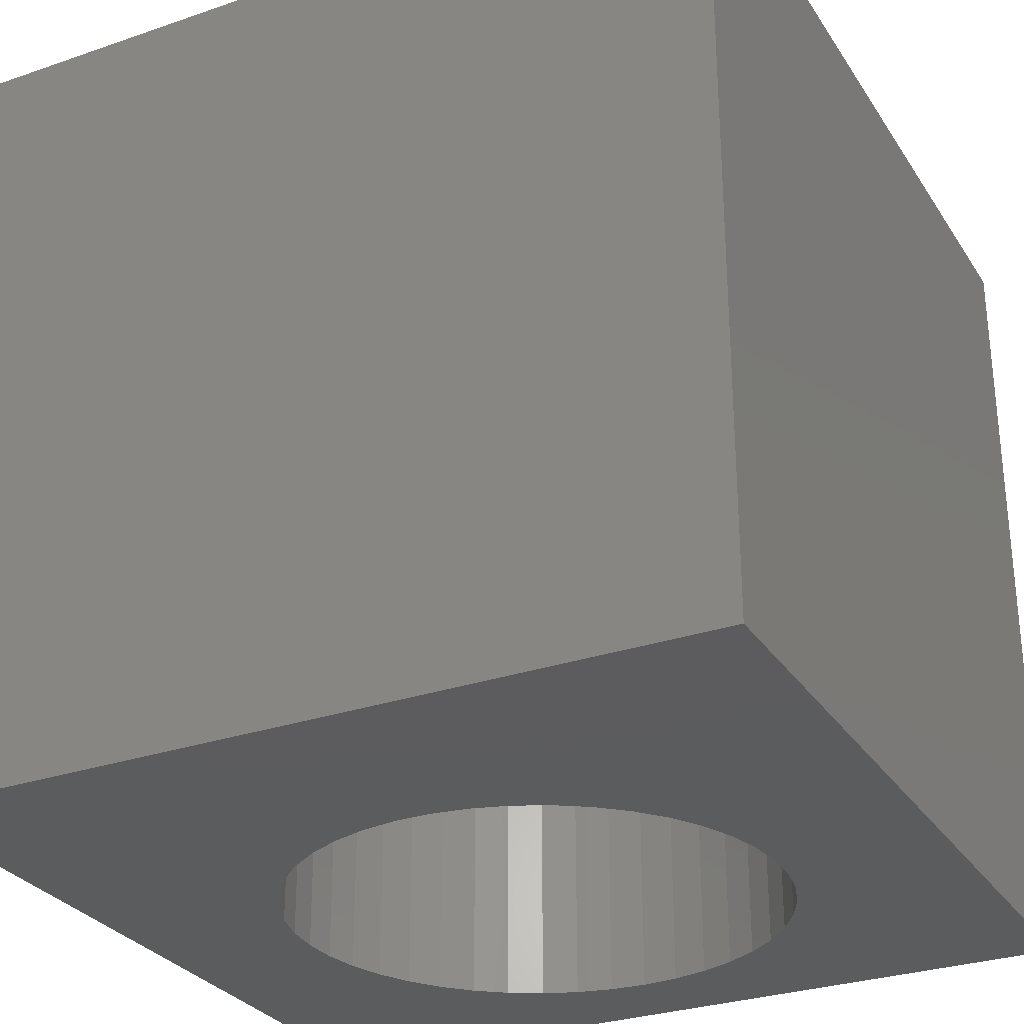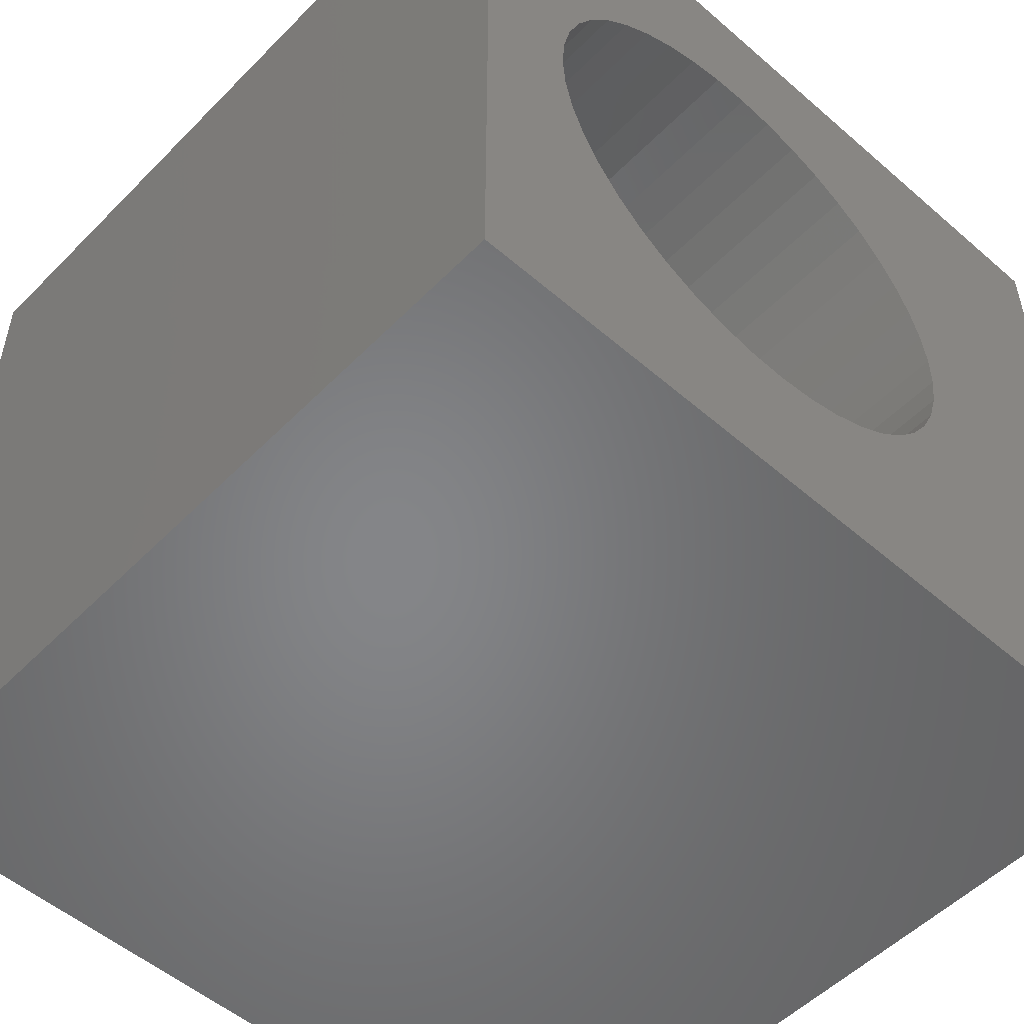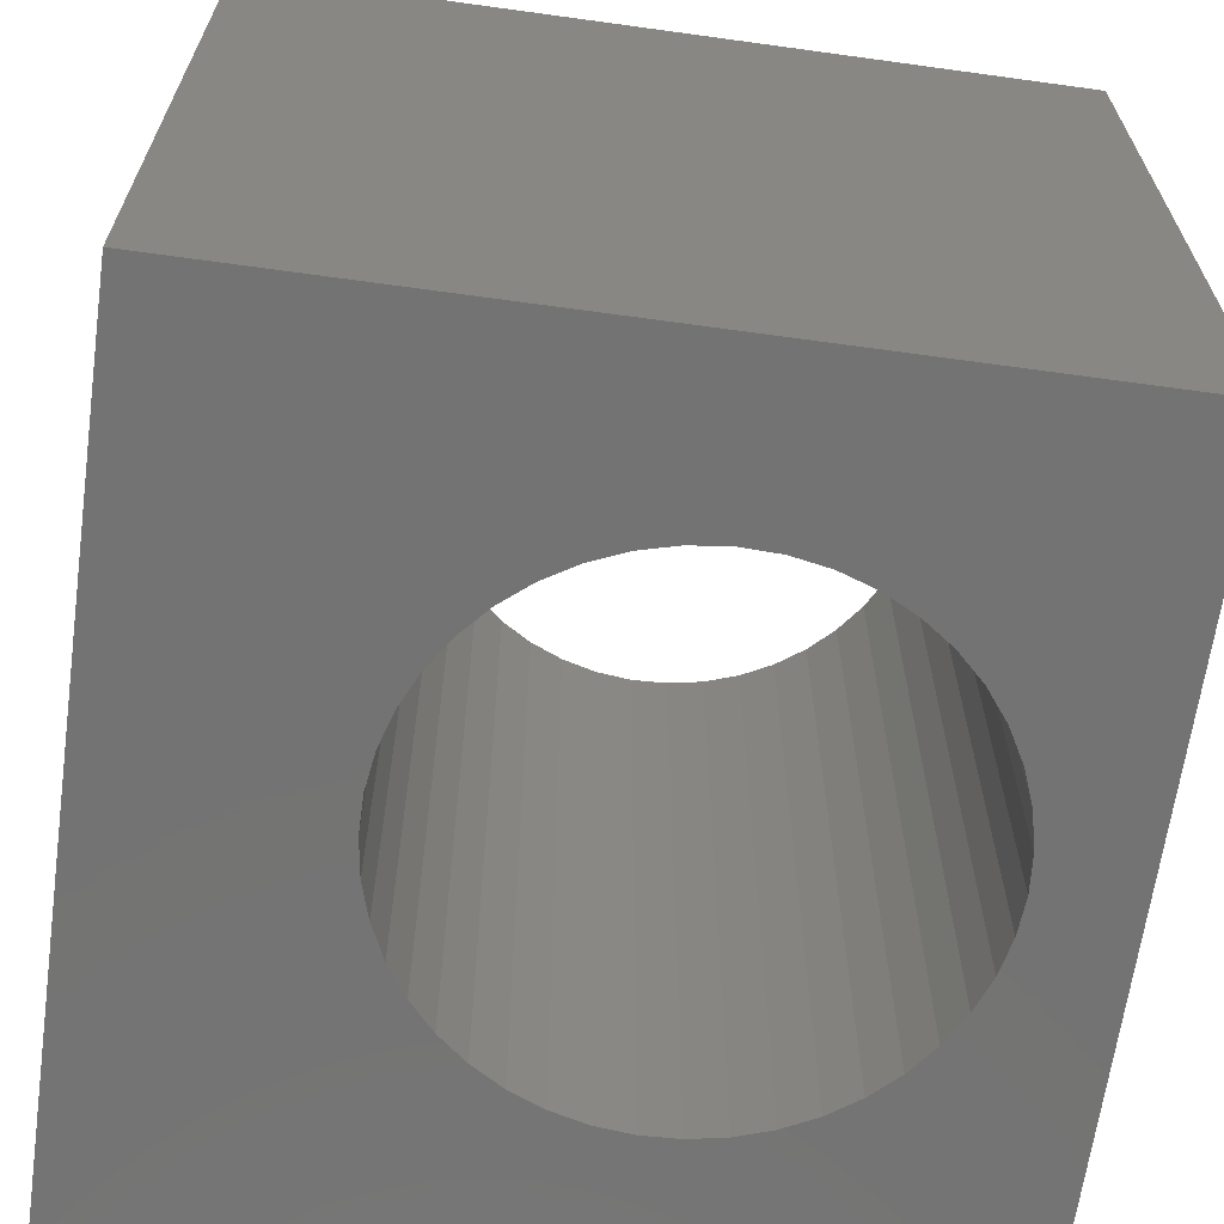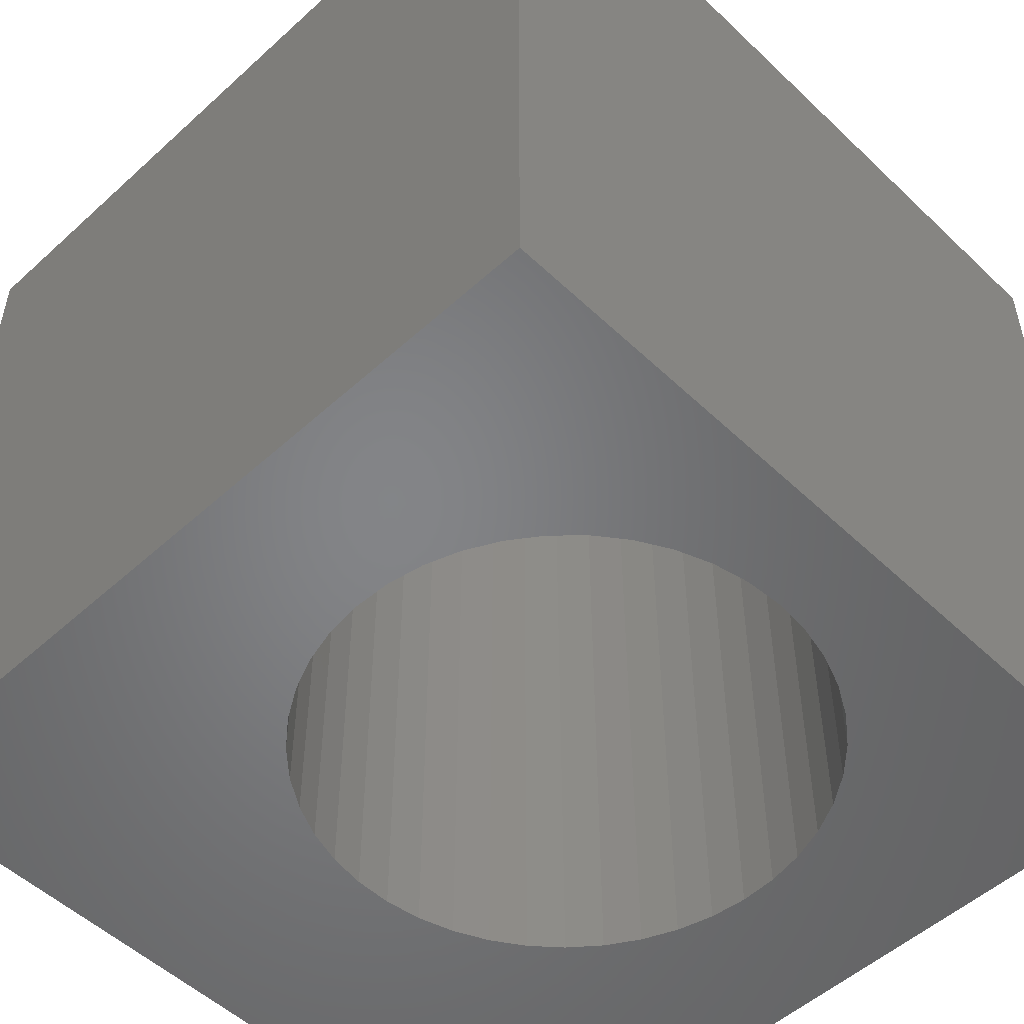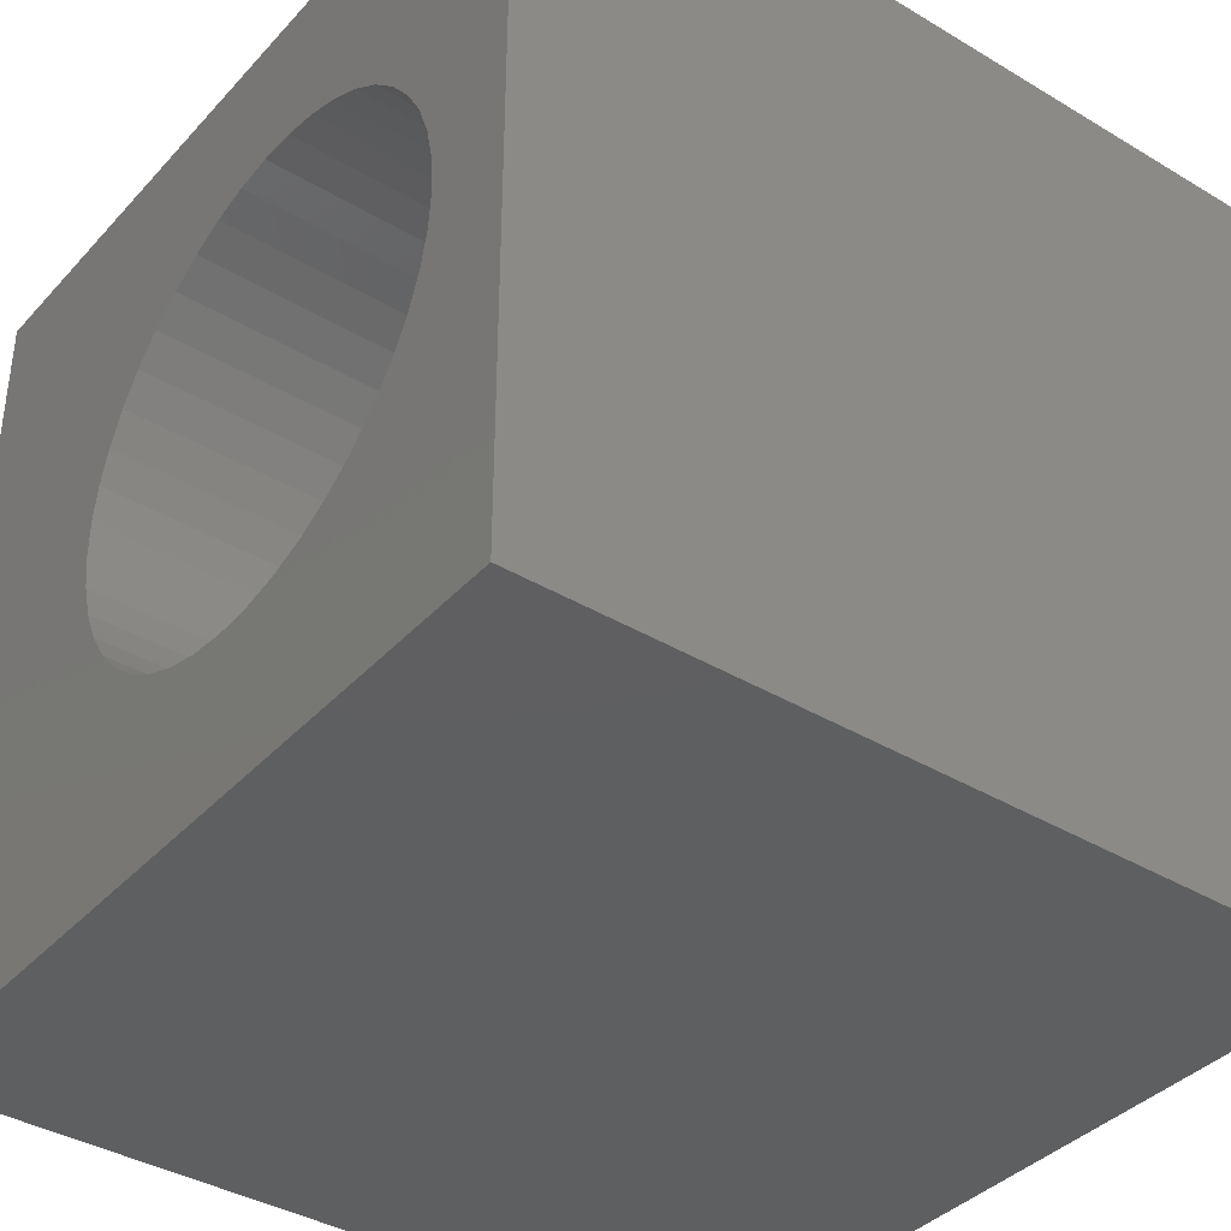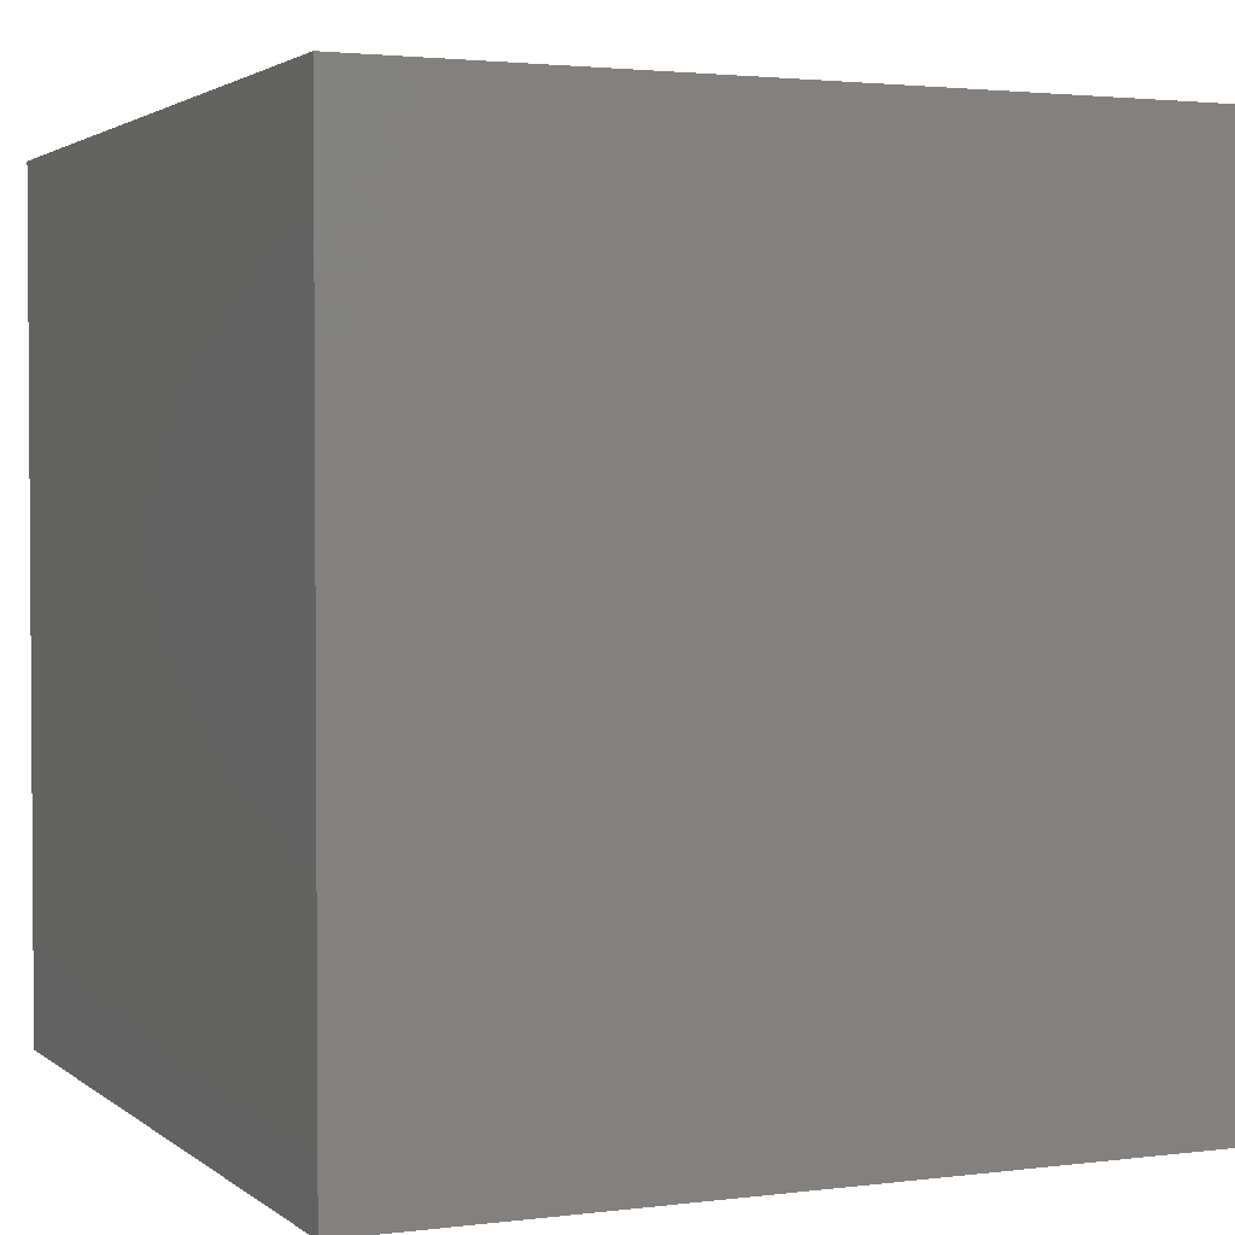
<metadata>
{"format":"stl","ext":"stl","renderer":"f3d","projection":"perspective","resolution":1024,"background":"white","views":[{"elev":-29.4,"azim":-63.1,"up":"+Z"},{"elev":-52.7,"azim":137.1,"up":"+Y"},{"elev":-65.5,"azim":-7.9,"up":"+Z"},{"elev":-52.1,"azim":44.4,"up":"+Z"},{"elev":-38.3,"azim":52.9,"up":"+Y"},{"elev":2.4,"azim":66.0,"up":"+Z"}]}
</metadata>
<code>
# stl→obj: 94 verts, 188 faces
v 0 10 10
v 0 10 0
v 0 0 10
v 0 0 0
v 8.838 5.506 10
v 8.871 5.057 10
v 10 10 10
v 8.74 4.168 10
v 8.579 3.747 10
v 10 0 10
v 8.838 4.607 10
v 5.672 8.14 10
v 6.123 8.124 10
v 6.566 8.042 10
v 6.992 7.897 10
v 7.393 7.691 10
v 8.359 6.759 10
v 8.579 6.366 10
v 8.74 5.946 10
v 7.759 7.428 10
v 8.083 7.116 10
v 4.374 7.801 10
v 4.789 7.977 10
v 5.225 8.091 10
v 8.359 3.354 10
v 8.083 2.997 10
v 7.759 2.685 10
v 7.393 2.423 10
v 6.992 2.217 10
v 6.566 2.071 10
v 3.343 6.943 10
v 3.643 7.278 10
v 3.99 7.566 10
v 6.123 1.989 10
v 5.672 1.973 10
v 5.225 2.022 10
v 4.789 2.136 10
v 4.374 2.312 10
v 3.99 2.547 10
v 3.643 2.835 10
v 3.343 3.171 10
v 3.094 3.546 10
v 2.903 3.954 10
v 2.773 5.728 10
v 2.903 6.159 10
v 3.094 6.567 10
v 2.773 4.386 10
v 2.708 4.831 10
v 2.708 5.282 10
v 10 10 0
v 10 0 0
v 6.992 7.897 0
v 6.566 8.042 0
v 2.773 4.386 0
v 2.903 3.954 0
v 3.094 3.546 0
v 3.343 3.171 0
v 8.74 4.168 0
v 8.838 4.607 0
v 8.871 5.057 0
v 8.838 5.506 0
v 8.74 5.946 0
v 8.579 6.366 0
v 8.359 6.759 0
v 8.083 7.116 0
v 3.643 2.835 0
v 3.99 2.547 0
v 4.374 2.312 0
v 6.992 2.217 0
v 6.566 2.071 0
v 6.123 1.989 0
v 7.393 2.423 0
v 7.759 2.685 0
v 8.083 2.997 0
v 4.789 2.136 0
v 5.225 2.022 0
v 5.672 1.973 0
v 8.359 3.354 0
v 8.579 3.747 0
v 7.759 7.428 0
v 7.393 7.691 0
v 4.789 7.977 0
v 4.374 7.801 0
v 3.99 7.566 0
v 3.643 7.278 0
v 6.123 8.124 0
v 5.672 8.14 0
v 5.225 8.091 0
v 3.343 6.943 0
v 3.094 6.567 0
v 2.903 6.159 0
v 2.773 5.728 0
v 2.708 5.282 0
v 2.708 4.831 0
f 1 2 3
f 3 2 4
f 5 6 7
f 8 9 10
f 7 6 10
f 10 6 11
f 10 11 8
f 1 12 7
f 7 12 13
f 13 14 7
f 7 14 15
f 7 15 16
f 17 18 7
f 7 18 19
f 7 19 5
f 16 20 7
f 7 20 21
f 7 21 17
f 22 23 1
f 1 23 24
f 1 24 12
f 9 25 10
f 10 25 26
f 10 26 27
f 27 28 10
f 10 28 29
f 10 29 30
f 31 32 1
f 1 32 33
f 1 33 22
f 30 34 10
f 10 34 35
f 10 35 3
f 3 35 36
f 3 36 37
f 37 38 3
f 3 38 39
f 3 39 40
f 40 41 3
f 3 41 42
f 3 42 43
f 44 45 1
f 1 45 46
f 1 46 31
f 43 47 3
f 3 47 48
f 3 48 1
f 1 48 49
f 1 49 44
f 50 7 51
f 51 7 10
f 52 53 50
f 54 55 4
f 4 55 56
f 4 56 57
f 58 59 51
f 51 59 60
f 51 60 50
f 50 60 61
f 50 61 62
f 62 63 50
f 50 63 64
f 50 64 65
f 57 66 4
f 4 66 67
f 4 67 68
f 69 51 70
f 70 51 71
f 69 72 51
f 51 72 73
f 51 73 74
f 68 75 4
f 4 75 76
f 4 76 51
f 51 76 77
f 51 77 71
f 74 78 51
f 51 78 79
f 51 79 58
f 65 80 50
f 50 80 81
f 50 81 52
f 82 83 2
f 2 83 84
f 2 84 85
f 53 86 50
f 50 86 87
f 50 87 2
f 2 87 88
f 2 88 82
f 85 89 2
f 2 89 90
f 2 90 91
f 91 92 2
f 2 92 93
f 2 93 4
f 4 93 94
f 4 94 54
f 7 50 1
f 1 50 2
f 51 10 4
f 4 10 3
f 59 6 60
f 60 6 5
f 60 5 61
f 61 5 19
f 61 19 62
f 62 19 18
f 62 18 63
f 63 18 17
f 63 17 64
f 64 17 21
f 64 21 65
f 65 21 20
f 65 20 80
f 80 20 16
f 80 16 81
f 81 16 15
f 81 15 52
f 52 15 14
f 52 14 53
f 53 14 13
f 53 13 86
f 86 13 12
f 86 12 87
f 87 12 24
f 87 24 88
f 88 24 23
f 88 23 82
f 82 23 22
f 82 22 83
f 83 22 33
f 83 33 84
f 84 33 32
f 84 32 85
f 85 32 31
f 85 31 89
f 89 31 46
f 89 46 90
f 90 46 45
f 90 45 91
f 91 45 44
f 91 44 92
f 92 44 49
f 92 49 93
f 93 49 48
f 93 48 94
f 94 48 47
f 94 47 54
f 54 47 43
f 54 43 55
f 55 43 42
f 55 42 56
f 56 42 41
f 56 41 57
f 57 41 40
f 57 40 66
f 66 40 39
f 66 39 67
f 67 39 38
f 67 38 68
f 68 38 37
f 68 37 75
f 75 37 36
f 75 36 76
f 76 36 35
f 76 35 77
f 77 35 34
f 77 34 71
f 71 34 30
f 71 30 70
f 70 30 29
f 70 29 69
f 69 29 28
f 69 28 72
f 72 28 27
f 72 27 73
f 73 27 26
f 73 26 74
f 74 26 25
f 74 25 78
f 78 25 9
f 78 9 79
f 79 9 8
f 79 8 58
f 58 8 11
f 58 11 59
f 59 11 6

</code>
